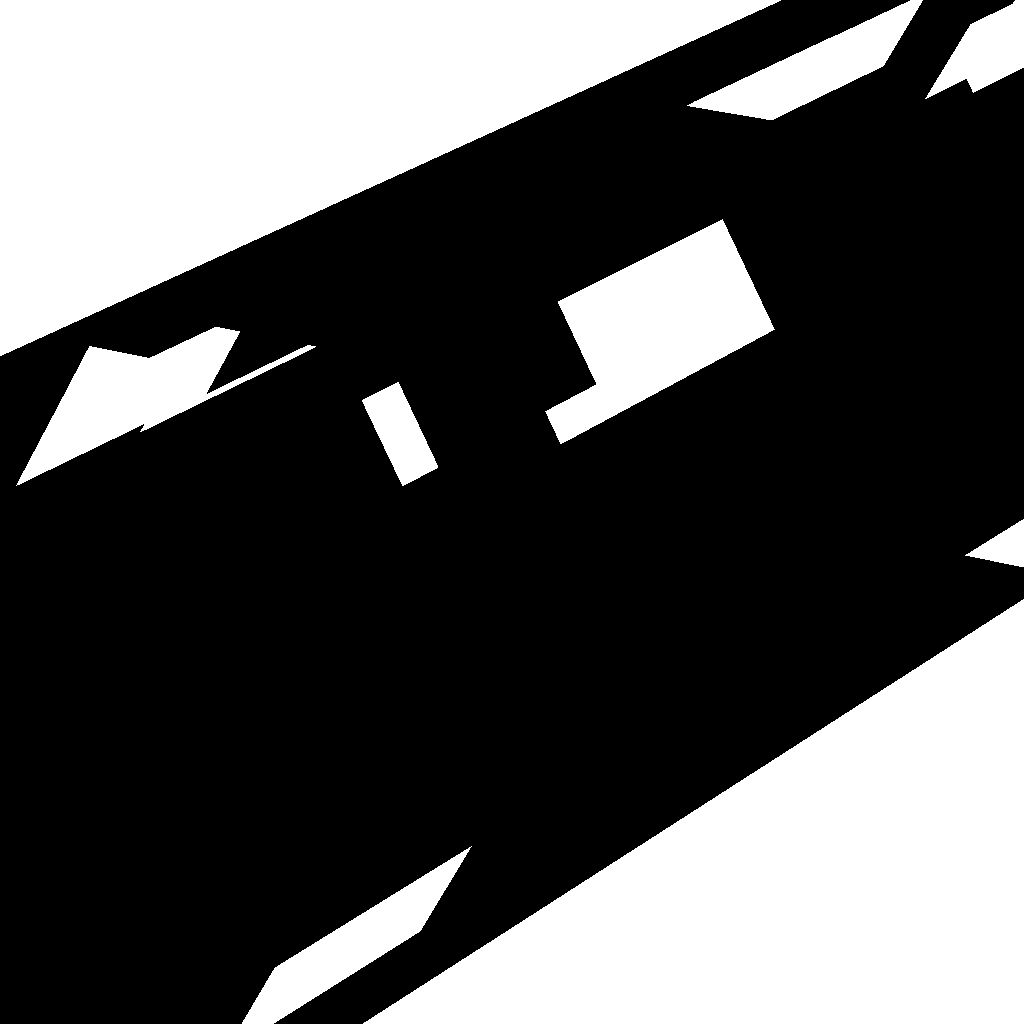
<metadata>
{"format":"obj","ext":"obj","renderer":"f3d","projection":"perspective","resolution":1024,"background":"white","views":[{"elev":19.7,"azim":31.7,"up":"+Y"}]}
</metadata>
<code>
v  -1.735 -9.376 -46.67
v  -5.393 -9.377 -46.67
v  -5.393 -9.377 -50
v  -1.735 -9.376 -50
v  1.738 -9.376 -46.67
v  1.738 -9.376 -50
v  5.429 -9.375 -46.67
v  5.429 -9.375 -50
v  8.978 -3.181 -46.67
v  7.242 -6.189 -46.67
v  7.242 -6.189 -50
v  8.978 -3.181 -50
v  10.83 -0.0024 -46.67
v  10.83 -0.0024 -50
v  8.993 3.183 -46.67
v  8.993 3.183 -50
v  5.398 9.377 -46.67
v  7.257 6.191 -46.67
v  7.257 6.191 -50
v  5.398 9.377 -50
v  1.738 9.372 -46.67
v  1.738 9.372 -50
v  -1.735 9.372 -46.67
v  -1.735 9.372 -50
v  -5.425 9.359 -46.67
v  -5.425 9.359 -50
v  -7.24 6.183 -46.67
v  -7.24 6.183 -50
v  -8.976 3.175 -46.67
v  -8.976 3.175 -50
v  -8.99 -3.189 -46.67
v  -10.83 -0.0052 -46.67
v  -10.83 -0.0052 -50
v  -8.99 -3.189 -50
v  -7.254 -6.197 -46.67
v  -7.254 -6.197 -50
v  -1.735 -9.376 -43.33
v  -5.393 -9.377 -43.33
v  1.738 -9.376 -43.33
v  8.978 -3.181 -43.33
v  7.242 -6.189 -43.33
v  10.83 -0.0024 -43.33
v  8.993 3.183 -43.33
v  5.398 9.377 -43.33
v  7.257 6.191 -43.33
v  1.738 9.372 -43.33
v  -1.735 9.372 -43.33
v  -5.425 9.359 -43.33
v  -7.24 6.183 -43.33
v  -8.976 3.175 -43.33
v  -10.83 -0.0052 -43.33
v  -8.99 -3.189 -43.33
v  -7.254 -6.197 -43.33
v  -1.735 -9.376 -40
v  -5.393 -9.377 -40
v  1.738 -9.376 -40
v  8.978 -3.181 -40
v  7.242 -6.189 -40
v  10.83 -0.0024 -40
v  8.993 3.183 -40
v  7.257 6.191 -40
v  5.398 9.377 -40
v  -5.425 9.359 -40
v  -1.735 9.372 -40
v  -7.24 6.183 -40
v  -8.976 3.175 -40
v  -10.83 -0.0052 -40
v  -8.99 -3.189 -40
v  -7.254 -6.197 -40
v  -1.735 -9.376 -36.67
v  -5.393 -9.377 -36.67
v  1.738 -9.376 -36.67
v  8.978 -3.181 -36.67
v  7.242 -6.189 -36.67
v  10.83 -0.0024 -36.67
v  8.993 3.183 -36.67
v  7.257 6.191 -36.67
v  5.398 9.377 -36.67
v  -5.425 9.359 -36.67
v  -1.735 9.372 -36.67
v  -7.24 6.183 -36.67
v  -10.83 -0.0052 -36.67
v  -8.976 3.175 -36.67
v  -8.99 -3.189 -36.67
v  -7.254 -6.197 -36.67
v  -1.735 -9.376 -33.33
v  -5.393 -9.377 -33.33
v  1.738 -9.376 -33.33
v  8.978 -3.181 -33.33
v  7.242 -6.189 -33.33
v  10.83 -0.0024 -33.33
v  8.993 3.183 -33.33
v  7.257 6.191 -33.33
v  5.398 9.377 -33.33
v  -5.425 9.359 -33.33
v  -1.735 9.372 -33.33
v  -7.24 6.183 -33.33
v  -10.83 -0.0052 -33.33
v  -8.976 3.175 -33.33
v  -7.254 -6.197 -33.33
v  -8.99 -3.189 -33.33
v  -1.735 -9.376 -30
v  -5.393 -9.377 -30
v  1.738 -9.376 -30
v  8.978 -3.181 -30
v  7.242 -6.189 -30
v  10.83 -0.0024 -30
v  8.993 3.183 -30
v  7.257 6.191 -30
v  5.398 9.377 -30
v  -5.425 9.359 -30
v  -1.735 9.372 -30
v  -10.83 -0.0052 -30
v  -8.976 3.175 -30
v  -7.254 -6.197 -30
v  -1.735 -9.376 -26.67
v  -5.393 -9.377 -26.67
v  1.738 -9.376 -26.67
v  8.978 -3.181 -26.67
v  7.242 -6.189 -26.67
v  10.83 -0.0024 -26.67
v  8.993 3.183 -26.67
v  7.257 6.191 -26.67
v  5.398 9.377 -26.67
v  -5.425 9.359 -26.67
v  -1.735 9.372 -26.67
v  -10.83 -0.0052 -26.67
v  -8.976 3.175 -26.67
v  -7.254 -6.197 -26.67
v  -1.735 -9.376 -23.33
v  -5.393 -9.377 -23.33
v  1.738 -9.376 -23.33
v  5.429 -9.375 -23.33
v  5.429 -9.375 -26.67
v  10.83 -0.0024 -23.33
v  8.978 -3.181 -23.33
v  8.993 3.183 -23.33
v  7.257 6.191 -23.33
v  5.398 9.377 -23.33
v  -5.425 9.359 -23.33
v  -1.735 9.372 -23.33
v  -10.83 -0.0052 -23.33
v  -8.976 3.175 -23.33
v  -7.254 -6.197 -23.33
v  -1.735 -9.376 -20
v  -5.393 -9.377 -20
v  1.738 -9.376 -20
v  5.429 -9.375 -20
v  7.257 6.191 -20
v  8.993 3.183 -20
v  5.398 9.377 -20
v  -5.425 9.359 -20
v  -1.735 9.372 -20
v  -7.24 6.183 -20
v  -7.24 6.183 -23.33
v  -10.83 -0.0052 -20
v  -8.976 3.175 -20
v  -7.254 -6.197 -20
v  -1.735 -9.376 -16.67
v  -5.393 -9.377 -16.67
v  1.738 -9.376 -16.67
v  5.429 -9.375 -16.67
v  7.257 6.191 -16.67
v  8.993 3.183 -16.67
v  5.398 9.377 -16.67
v  -5.425 9.359 -16.67
v  -1.735 9.372 -16.67
v  -7.24 6.183 -16.67
v  -10.83 -0.0052 -16.67
v  -8.976 3.175 -16.67
v  -8.99 -3.189 -16.67
v  -8.99 -3.189 -20
v  -7.254 -6.197 -16.67
v  -1.735 -9.376 -13.33
v  -5.393 -9.377 -13.33
v  1.738 -9.376 -13.33
v  5.429 -9.375 -13.33
v  7.257 6.191 -13.33
v  8.993 3.183 -13.33
v  5.398 9.377 -13.33
v  -5.425 9.359 -13.33
v  -1.735 9.372 -13.33
v  -7.24 6.183 -13.33
v  -8.976 3.175 -13.33
v  -10.83 -0.0052 -13.33
v  -8.99 -3.189 -13.33
v  -7.254 -6.197 -13.33
v  -1.735 -9.376 -10
v  -5.393 -9.377 -10
v  1.738 -9.376 -10
v  5.429 -9.375 -10
v  8.978 -3.181 -10
v  7.242 -6.189 -10
v  7.242 -6.189 -13.33
v  8.978 -3.181 -13.33
v  7.257 6.191 -10
v  8.993 3.183 -10
v  5.398 9.377 -10
v  1.738 9.372 -10
v  1.738 9.372 -13.33
v  -1.735 9.372 -10
v  -5.425 9.359 -10
v  -7.24 6.183 -10
v  -8.976 3.175 -10
v  -10.83 -0.0052 -10
v  -8.99 -3.189 -10
v  -7.254 -6.197 -10
v  -1.735 -9.376 -6.667
v  -5.393 -9.377 -6.667
v  1.738 -9.376 -6.667
v  5.429 -9.375 -6.667
v  7.242 -6.189 -6.667
v  8.978 -3.181 -6.667
v  7.257 6.191 -6.667
v  8.993 3.183 -6.667
v  5.398 9.377 -6.667
v  1.738 9.372 -6.667
v  -1.735 9.372 -6.667
v  -5.425 9.359 -6.667
v  -7.24 6.183 -6.667
v  -8.976 3.175 -6.667
v  -10.83 -0.0052 -6.667
v  -7.254 -6.197 -6.667
v  -8.99 -3.189 -6.667
v  7.242 -6.189 -3.333
v  5.429 -9.375 -3.333
v  8.978 -3.181 -3.333
v  7.257 6.191 -3.333
v  8.993 3.183 -3.333
v  5.398 9.377 -3.333
v  1.738 9.372 -3.333
v  -1.735 9.372 -3.333
v  -5.425 9.359 -3.333
v  -7.24 6.183 -3.333
v  -8.976 3.175 -3.333
v  -7.254 -6.197 -3.333
v  -8.99 -3.189 -3.333
v  -5.393 -9.377 -3.333
v  7.242 -6.189 -0
v  5.429 -9.375 -0
v  8.978 -3.181 -0
v  7.257 6.191 -0
v  8.993 3.183 -0
v  1.738 9.372 -0
v  5.398 9.377 -0
v  -1.735 9.372 -0
v  -5.425 9.359 -0
v  -8.976 3.175 -0
v  -7.24 6.183 -0
v  -7.254 -6.197 -0
v  -8.99 -3.189 -0
v  -5.393 -9.377 -0
v  7.242 -6.189 3.333
v  5.429 -9.375 3.333
v  8.978 -3.181 3.333
v  10.83 -0.0024 3.333
v  10.83 -0.0024 -0
v  7.257 6.191 3.333
v  8.993 3.183 3.333
v  1.738 9.372 3.333
v  5.398 9.377 3.333
v  -1.735 9.372 3.333
v  -5.425 9.359 3.333
v  -8.976 3.175 3.333
v  -7.24 6.183 3.333
v  -7.254 -6.197 3.333
v  -8.99 -3.189 3.333
v  -5.393 -9.377 3.333
v  7.242 -6.189 6.667
v  5.429 -9.375 6.667
v  8.978 -3.181 6.667
v  10.83 -0.0024 6.667
v  7.257 6.191 6.667
v  8.993 3.183 6.667
v  1.738 9.372 6.667
v  5.398 9.377 6.667
v  -1.735 9.372 6.667
v  -5.425 9.359 6.667
v  -7.254 -6.197 6.667
v  -8.99 -3.189 6.667
v  -5.393 -9.377 6.667
v  7.242 -6.189 10
v  5.429 -9.375 10
v  8.978 -3.181 10
v  10.83 -0.0024 10
v  8.993 3.183 10
v  7.257 6.191 10
v  1.738 9.372 10
v  5.398 9.377 10
v  -1.735 9.372 10
v  -5.425 9.359 10
v  -10.83 -0.0052 10
v  -8.976 3.175 10
v  -8.976 3.175 6.667
v  -10.83 -0.0052 6.667
v  -7.254 -6.197 10
v  -8.99 -3.189 10
v  -5.393 -9.377 10
v  7.242 -6.189 13.33
v  5.429 -9.375 13.33
v  8.978 -3.181 13.33
v  10.83 -0.0024 13.33
v  8.993 3.183 13.33
v  7.257 6.191 13.33
v  1.738 9.372 13.33
v  5.398 9.377 13.33
v  -1.735 9.372 13.33
v  -5.425 9.359 13.33
v  -10.83 -0.0052 13.33
v  -8.976 3.175 13.33
v  -8.99 -3.189 13.33
v  -7.254 -6.197 13.33
v  -5.393 -9.377 13.33
v  7.242 -6.189 16.67
v  5.429 -9.375 16.67
v  8.978 -3.181 16.67
v  10.83 -0.0024 16.67
v  8.993 3.183 16.67
v  7.257 6.191 16.67
v  1.738 9.372 16.67
v  5.398 9.377 16.67
v  -5.425 9.359 16.67
v  -1.735 9.372 16.67
v  -7.24 6.183 16.67
v  -7.24 6.183 13.33
v  -8.976 3.175 16.67
v  -10.83 -0.0052 16.67
v  -8.99 -3.189 16.67
v  -7.254 -6.197 16.67
v  -5.393 -9.377 16.67
v  7.242 -6.189 20
v  5.429 -9.375 20
v  10.83 -0.0024 20
v  8.978 -3.181 20
v  8.993 3.183 20
v  7.257 6.191 20
v  5.398 9.377 20
v  1.738 9.372 20
v  -7.24 6.183 20
v  -5.425 9.359 20
v  -8.976 3.175 20
v  -10.83 -0.0052 20
v  -8.99 -3.189 20
v  -7.254 -6.197 20
v  -5.393 -9.377 20
v  5.429 -9.375 23.33
v  1.738 -9.376 23.33
v  1.738 -9.376 20
v  7.242 -6.189 23.33
v  10.83 -0.0024 23.33
v  8.978 -3.181 23.33
v  8.993 3.183 23.33
v  7.257 6.191 23.33
v  5.398 9.377 23.33
v  1.738 9.372 23.33
v  -7.24 6.183 23.33
v  -5.425 9.359 23.33
v  -8.976 3.175 23.33
v  -10.83 -0.0052 23.33
v  -8.99 -3.189 23.33
v  -7.254 -6.197 23.33
v  5.429 -9.375 26.67
v  1.738 -9.376 26.67
v  7.242 -6.189 26.67
v  10.83 -0.0024 26.67
v  8.978 -3.181 26.67
v  8.993 3.183 26.67
v  7.257 6.191 26.67
v  5.398 9.377 26.67
v  1.738 9.372 26.67
v  -7.24 6.183 26.67
v  -5.425 9.359 26.67
v  -7.254 -6.197 26.67
v  -8.99 -3.189 26.67
v  -1.735 -9.376 30
v  -5.393 -9.377 30
v  -5.393 -9.377 26.67
v  -1.735 -9.376 26.67
v  1.738 -9.376 30
v  5.429 -9.375 30
v  7.242 -6.189 30
v  8.978 -3.181 30
v  10.83 -0.0024 30
v  8.993 3.183 30
v  7.257 6.191 30
v  5.398 9.377 30
v  1.738 9.372 30
v  -7.254 -6.197 30
v  -8.99 -3.189 30
v  -1.735 -9.376 33.33
v  -5.393 -9.377 33.33
v  1.738 -9.376 33.33
v  5.429 -9.375 33.33
v  8.978 -3.181 33.33
v  7.242 -6.189 33.33
v  10.83 -0.0024 33.33
v  8.993 3.183 33.33
v  5.398 9.377 33.33
v  7.257 6.191 33.33
v  1.738 9.372 33.33
v  -1.735 9.372 33.33
v  -1.735 9.372 30
v  -5.425 9.359 33.33
v  -5.425 9.359 30
v  -7.254 -6.197 33.33
v  -8.99 -3.189 33.33
v  -1.735 -9.376 36.67
v  -5.393 -9.377 36.67
v  1.738 -9.376 36.67
v  5.429 -9.375 36.67
v  8.978 -3.181 36.67
v  7.242 -6.189 36.67
v  10.83 -0.0024 36.67
v  8.993 3.183 36.67
v  5.398 9.377 36.67
v  7.257 6.191 36.67
v  1.738 9.372 36.67
v  -1.735 9.372 36.67
v  -5.425 9.359 36.67
v  -7.254 -6.197 36.67
v  -8.99 -3.189 36.67
v  -1.735 -9.376 40
v  -5.393 -9.377 40
v  1.738 -9.376 40
v  5.429 -9.375 40
v  10.83 -0.0024 40
v  8.978 -3.181 40
v  8.993 3.183 40
v  5.398 9.377 40
v  7.257 6.191 40
v  1.738 9.372 40
v  -1.735 9.372 40
v  -5.425 9.359 40
v  -10.83 -0.0052 40
v  -8.976 3.175 40
v  -8.976 3.175 36.67
v  -10.83 -0.0052 36.67
v  -8.99 -3.189 40
v  -7.254 -6.197 40
v  -1.735 -9.376 43.33
v  -5.393 -9.377 43.33
v  1.738 -9.376 43.33
v  5.429 -9.375 43.33
v  10.83 -0.0024 43.33
v  8.978 -3.181 43.33
v  8.993 3.183 43.33
v  7.257 6.191 43.33
v  5.398 9.377 43.33
v  -5.425 9.359 43.33
v  -1.735 9.372 43.33
v  -7.24 6.183 43.33
v  -7.24 6.183 40
v  -8.976 3.175 43.33
v  -10.83 -0.0052 43.33
v  -8.99 -3.189 43.33
v  -7.254 -6.197 43.33
v  -1.735 -9.376 46.67
v  -5.393 -9.377 46.67
v  1.738 -9.376 46.67
v  5.429 -9.375 46.67
v  8.978 -3.181 46.67
v  7.242 -6.189 46.67
v  7.242 -6.189 43.33
v  10.83 -0.0024 46.67
v  8.993 3.183 46.67
v  7.257 6.191 46.67
v  5.398 9.377 46.67
v  -5.425 9.359 46.67
v  -1.735 9.372 46.67
v  -7.24 6.183 46.67
v  -8.976 3.175 46.67
v  -10.83 -0.0052 46.67
v  -8.99 -3.189 46.67
v  -7.254 -6.197 46.67
v  -1.735 -9.376 50
v  -5.393 -9.377 50
v  1.738 -9.376 50
v  5.429 -9.375 50
v  7.242 -6.189 50
v  8.978 -3.181 50
v  10.83 -0.0024 50
v  8.993 3.183 50
v  7.257 6.191 50
v  5.398 9.377 50
v  1.738 9.372 50
v  1.738 9.372 46.67
v  -1.735 9.372 50
v  -5.425 9.359 50
v  -7.24 6.183 50
v  -8.976 3.175 50
v  -10.83 -0.0052 50
v  -8.99 -3.189 50
v  -7.254 -6.197 50
o Cylinder001
g Cylinder001
f 1 2 3
f 3 4 1
f 5 1 4
f 4 6 5
f 7 5 6
f 6 8 7
f 9 10 11
f 11 12 9
f 13 9 12
f 12 14 13
f 15 13 14
f 14 16 15
f 17 18 19
f 19 20 17
f 21 17 20
f 20 22 21
f 23 21 22
f 22 24 23
f 25 23 24
f 24 26 25
f 27 25 26
f 26 28 27
f 29 27 28
f 28 30 29
f 31 32 33
f 33 34 31
f 35 31 34
f 34 36 35
f 2 35 36
f 36 3 2
f 37 38 2
f 2 1 37
f 39 37 1
f 1 5 39
f 40 41 10
f 10 9 40
f 42 40 9
f 9 13 42
f 43 42 13
f 13 15 43
f 44 45 18
f 18 17 44
f 46 44 17
f 17 21 46
f 47 46 21
f 21 23 47
f 48 47 23
f 23 25 48
f 49 48 25
f 25 27 49
f 50 49 27
f 27 29 50
f 51 50 29
f 29 32 51
f 52 51 32
f 32 31 52
f 53 52 31
f 31 35 53
f 38 53 35
f 35 2 38
f 54 55 38
f 38 37 54
f 56 54 37
f 37 39 56
f 57 58 41
f 41 40 57
f 59 57 40
f 40 42 59
f 60 59 42
f 42 43 60
f 61 60 43
f 43 45 61
f 62 61 45
f 45 44 62
f 63 64 47
f 47 48 63
f 65 63 48
f 48 49 65
f 66 65 49
f 49 50 66
f 67 66 50
f 50 51 67
f 68 67 51
f 51 52 68
f 69 68 52
f 52 53 69
f 55 69 53
f 53 38 55
f 70 71 55
f 55 54 70
f 72 70 54
f 54 56 72
f 73 74 58
f 58 57 73
f 75 73 57
f 57 59 75
f 76 75 59
f 59 60 76
f 77 76 60
f 60 61 77
f 78 77 61
f 61 62 78
f 79 80 64
f 64 63 79
f 81 79 63
f 63 65 81
f 82 83 66
f 66 67 82
f 84 82 67
f 67 68 84
f 85 84 68
f 68 69 85
f 71 85 69
f 69 55 71
f 86 87 71
f 71 70 86
f 88 86 70
f 70 72 88
f 89 90 74
f 74 73 89
f 91 89 73
f 73 75 91
f 92 91 75
f 75 76 92
f 93 92 76
f 76 77 93
f 94 93 77
f 77 78 94
f 95 96 80
f 80 79 95
f 97 95 79
f 79 81 97
f 98 99 83
f 83 82 98
f 100 101 84
f 84 85 100
f 87 100 85
f 85 71 87
f 102 103 87
f 87 86 102
f 104 102 86
f 86 88 104
f 105 106 90
f 90 89 105
f 107 105 89
f 89 91 107
f 108 107 91
f 91 92 108
f 109 108 92
f 92 93 109
f 110 109 93
f 93 94 110
f 111 112 96
f 96 95 111
f 113 114 99
f 99 98 113
f 103 115 100
f 100 87 103
f 116 117 103
f 103 102 116
f 118 116 102
f 102 104 118
f 119 120 106
f 106 105 119
f 121 119 105
f 105 107 121
f 122 121 107
f 107 108 122
f 123 122 108
f 108 109 123
f 124 123 109
f 109 110 124
f 125 126 112
f 112 111 125
f 127 128 114
f 114 113 127
f 117 129 115
f 115 103 117
f 130 131 117
f 117 116 130
f 132 130 116
f 116 118 132
f 133 132 118
f 118 134 133
f 135 136 119
f 119 121 135
f 137 135 121
f 121 122 137
f 138 137 122
f 122 123 138
f 139 138 123
f 123 124 139
f 140 141 126
f 126 125 140
f 142 143 128
f 128 127 142
f 131 144 129
f 129 117 131
f 145 146 131
f 131 130 145
f 147 145 130
f 130 132 147
f 148 147 132
f 132 133 148
f 149 150 137
f 137 138 149
f 151 149 138
f 138 139 151
f 152 153 141
f 141 140 152
f 154 152 140
f 140 155 154
f 156 157 143
f 143 142 156
f 146 158 144
f 144 131 146
f 159 160 146
f 146 145 159
f 161 159 145
f 145 147 161
f 162 161 147
f 147 148 162
f 163 164 150
f 150 149 163
f 165 163 149
f 149 151 165
f 166 167 153
f 153 152 166
f 168 166 152
f 152 154 168
f 169 170 157
f 157 156 169
f 171 169 156
f 156 172 171
f 160 173 158
f 158 146 160
f 174 175 160
f 160 159 174
f 176 174 159
f 159 161 176
f 177 176 161
f 161 162 177
f 178 179 164
f 164 163 178
f 180 178 163
f 163 165 180
f 181 182 167
f 167 166 181
f 183 181 166
f 166 168 183
f 184 183 168
f 168 170 184
f 185 184 170
f 170 169 185
f 186 185 169
f 169 171 186
f 187 186 171
f 171 173 187
f 175 187 173
f 173 160 175
f 188 189 175
f 175 174 188
f 190 188 174
f 174 176 190
f 191 190 176
f 176 177 191
f 192 193 194
f 194 195 192
f 196 197 179
f 179 178 196
f 198 196 178
f 178 180 198
f 199 198 180
f 180 200 199
f 201 199 200
f 200 182 201
f 202 201 182
f 182 181 202
f 203 202 181
f 181 183 203
f 204 203 183
f 183 184 204
f 205 204 184
f 184 185 205
f 206 205 185
f 185 186 206
f 207 206 186
f 186 187 207
f 189 207 187
f 187 175 189
f 208 209 189
f 189 188 208
f 210 208 188
f 188 190 210
f 211 210 190
f 190 191 211
f 212 211 191
f 191 193 212
f 213 212 193
f 193 192 213
f 214 215 197
f 197 196 214
f 216 214 196
f 196 198 216
f 217 216 198
f 198 199 217
f 218 217 199
f 199 201 218
f 219 218 201
f 201 202 219
f 220 219 202
f 202 203 220
f 221 220 203
f 203 204 221
f 222 221 204
f 204 205 222
f 223 224 206
f 206 207 223
f 209 223 207
f 207 189 209
f 225 226 211
f 211 212 225
f 227 225 212
f 212 213 227
f 228 229 215
f 215 214 228
f 230 228 214
f 214 216 230
f 231 230 216
f 216 217 231
f 232 231 217
f 217 218 232
f 233 232 218
f 218 219 233
f 234 233 219
f 219 220 234
f 235 234 220
f 220 221 235
f 236 237 224
f 224 223 236
f 238 236 223
f 223 209 238
f 239 240 226
f 226 225 239
f 241 239 225
f 225 227 241
f 242 243 229
f 229 228 242
f 244 245 230
f 230 231 244
f 246 244 231
f 231 232 246
f 247 246 232
f 232 233 247
f 248 249 234
f 234 235 248
f 250 251 237
f 237 236 250
f 252 250 236
f 236 238 252
f 253 254 240
f 240 239 253
f 255 253 239
f 239 241 255
f 256 255 241
f 241 257 256
f 258 259 243
f 243 242 258
f 260 261 245
f 245 244 260
f 262 260 244
f 244 246 262
f 263 262 246
f 246 247 263
f 264 265 249
f 249 248 264
f 266 267 251
f 251 250 266
f 268 266 250
f 250 252 268
f 269 270 254
f 254 253 269
f 271 269 253
f 253 255 271
f 272 271 255
f 255 256 272
f 273 274 259
f 259 258 273
f 275 276 261
f 261 260 275
f 277 275 260
f 260 262 277
f 278 277 262
f 262 263 278
f 279 280 267
f 267 266 279
f 281 279 266
f 266 268 281
f 282 283 270
f 270 269 282
f 284 282 269
f 269 271 284
f 285 284 271
f 271 272 285
f 286 285 272
f 272 274 286
f 287 286 274
f 274 273 287
f 288 289 276
f 276 275 288
f 290 288 275
f 275 277 290
f 291 290 277
f 277 278 291
f 292 293 294
f 294 295 292
f 296 297 280
f 280 279 296
f 298 296 279
f 279 281 298
f 299 300 283
f 283 282 299
f 301 299 282
f 282 284 301
f 302 301 284
f 284 285 302
f 303 302 285
f 285 286 303
f 304 303 286
f 286 287 304
f 305 306 289
f 289 288 305
f 307 305 288
f 288 290 307
f 308 307 290
f 290 291 308
f 309 310 293
f 293 292 309
f 311 309 292
f 292 297 311
f 312 311 297
f 297 296 312
f 313 312 296
f 296 298 313
f 314 315 300
f 300 299 314
f 316 314 299
f 299 301 316
f 317 316 301
f 301 302 317
f 318 317 302
f 302 303 318
f 319 318 303
f 303 304 319
f 320 321 306
f 306 305 320
f 322 323 307
f 307 308 322
f 324 322 308
f 308 325 324
f 326 324 325
f 325 310 326
f 327 326 310
f 310 309 327
f 328 327 309
f 309 311 328
f 329 328 311
f 311 312 329
f 330 329 312
f 312 313 330
f 331 332 315
f 315 314 331
f 333 334 316
f 316 317 333
f 335 333 317
f 317 318 335
f 336 335 318
f 318 319 336
f 337 336 319
f 319 321 337
f 338 337 321
f 321 320 338
f 339 340 322
f 322 324 339
f 341 339 324
f 324 326 341
f 342 341 326
f 326 327 342
f 343 342 327
f 327 328 343
f 344 343 328
f 328 329 344
f 345 344 329
f 329 330 345
f 346 347 348
f 348 332 346
f 349 346 332
f 332 331 349
f 350 351 334
f 334 333 350
f 352 350 333
f 333 335 352
f 353 352 335
f 335 336 353
f 354 353 336
f 336 337 354
f 355 354 337
f 337 338 355
f 356 357 340
f 340 339 356
f 358 356 339
f 339 341 358
f 359 358 341
f 341 342 359
f 360 359 342
f 342 343 360
f 361 360 343
f 343 344 361
f 362 363 347
f 347 346 362
f 364 362 346
f 346 349 364
f 365 366 351
f 351 350 365
f 367 365 350
f 350 352 367
f 368 367 352
f 352 353 368
f 369 368 353
f 353 354 369
f 370 369 354
f 354 355 370
f 371 372 357
f 357 356 371
f 373 374 360
f 360 361 373
f 375 376 377
f 377 378 375
f 379 375 378
f 378 363 379
f 380 379 363
f 363 362 380
f 381 380 362
f 362 364 381
f 382 381 364
f 364 366 382
f 383 382 366
f 366 365 383
f 384 383 365
f 365 367 384
f 385 384 367
f 367 368 385
f 386 385 368
f 368 369 386
f 387 386 369
f 369 370 387
f 388 389 374
f 374 373 388
f 376 388 373
f 373 377 376
f 390 391 376
f 376 375 390
f 392 390 375
f 375 379 392
f 393 392 379
f 379 380 393
f 394 395 381
f 381 382 394
f 396 394 382
f 382 383 396
f 397 396 383
f 383 384 397
f 398 399 385
f 385 386 398
f 400 398 386
f 386 387 400
f 401 400 387
f 387 402 401
f 403 401 402
f 402 404 403
f 405 406 389
f 389 388 405
f 391 405 388
f 388 376 391
f 407 408 391
f 391 390 407
f 409 407 390
f 390 392 409
f 410 409 392
f 392 393 410
f 411 412 395
f 395 394 411
f 413 411 394
f 394 396 413
f 414 413 396
f 396 397 414
f 415 416 399
f 399 398 415
f 417 415 398
f 398 400 417
f 418 417 400
f 400 401 418
f 419 418 401
f 401 403 419
f 420 421 406
f 406 405 420
f 408 420 405
f 405 391 408
f 422 423 408
f 408 407 422
f 424 422 407
f 407 409 424
f 425 424 409
f 409 410 425
f 426 427 411
f 411 413 426
f 428 426 413
f 413 414 428
f 429 430 416
f 416 415 429
f 431 429 415
f 415 417 431
f 432 431 417
f 417 418 432
f 433 432 418
f 418 419 433
f 434 435 436
f 436 437 434
f 438 434 437
f 437 421 438
f 439 438 421
f 421 420 439
f 423 439 420
f 420 408 423
f 440 441 423
f 423 422 440
f 442 440 422
f 422 424 442
f 443 442 424
f 424 425 443
f 444 445 427
f 427 426 444
f 446 444 426
f 426 428 446
f 447 446 428
f 428 430 447
f 448 447 430
f 430 429 448
f 449 450 432
f 432 433 449
f 451 449 433
f 433 452 451
f 453 451 452
f 452 435 453
f 454 453 435
f 435 434 454
f 455 454 434
f 434 438 455
f 441 456 439
f 439 423 441
f 457 458 441
f 441 440 457
f 459 457 440
f 440 442 459
f 460 459 442
f 442 443 460
f 461 462 463
f 463 445 461
f 464 461 445
f 445 444 464
f 465 464 444
f 444 446 465
f 466 465 446
f 446 447 466
f 467 466 447
f 447 448 467
f 468 469 450
f 450 449 468
f 470 468 449
f 449 451 470
f 471 470 451
f 451 453 471
f 472 471 453
f 453 454 472
f 473 472 454
f 454 455 473
f 458 474 456
f 456 441 458
f 475 476 458
f 458 457 475
f 477 475 457
f 457 459 477
f 478 477 459
f 459 460 478
f 479 478 460
f 460 462 479
f 480 479 462
f 462 461 480
f 481 480 461
f 461 464 481
f 482 481 464
f 464 465 482
f 483 482 465
f 465 466 483
f 484 483 466
f 466 467 484
f 485 484 467
f 467 486 485
f 487 485 486
f 486 469 487
f 488 487 469
f 469 468 488
f 489 488 468
f 468 470 489
f 490 489 470
f 470 471 490
f 491 490 471
f 471 472 491
f 492 491 472
f 472 473 492
f 476 493 474
f 474 458 476

</code>
